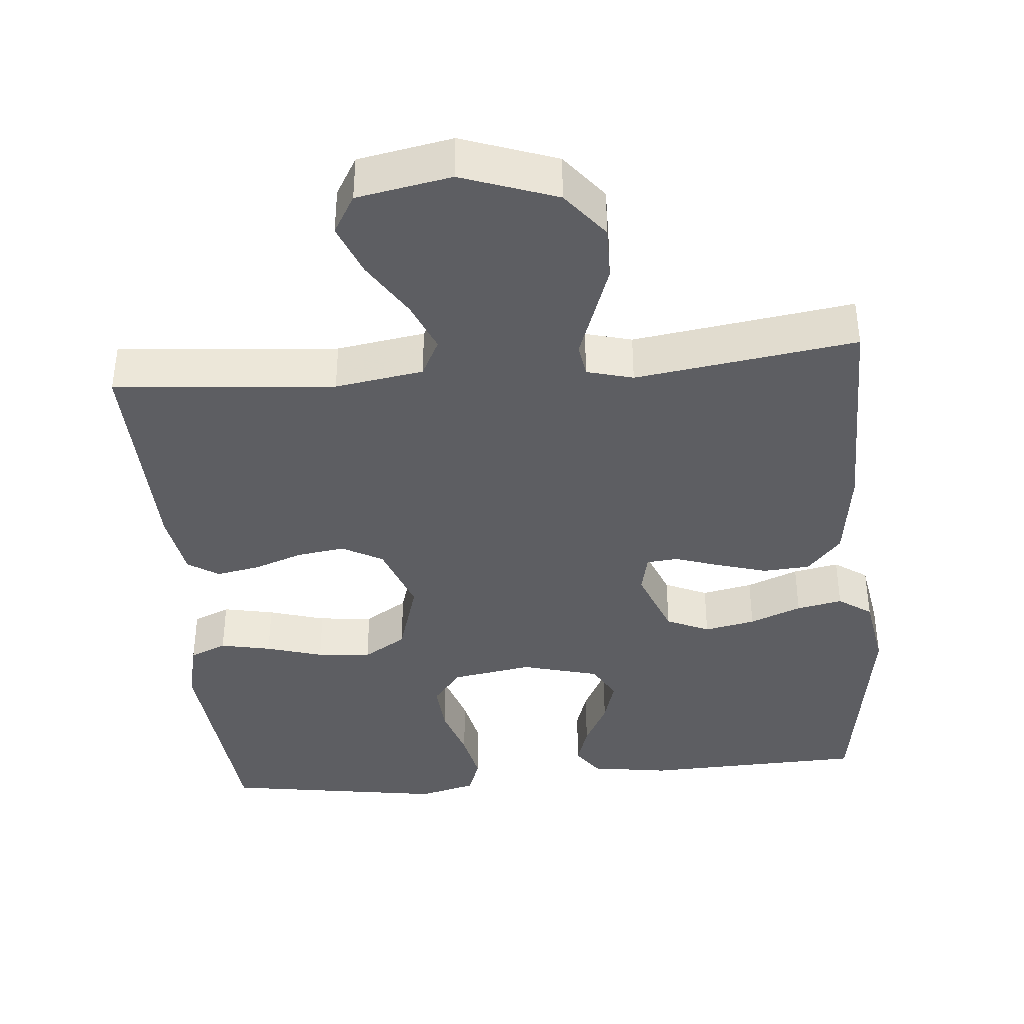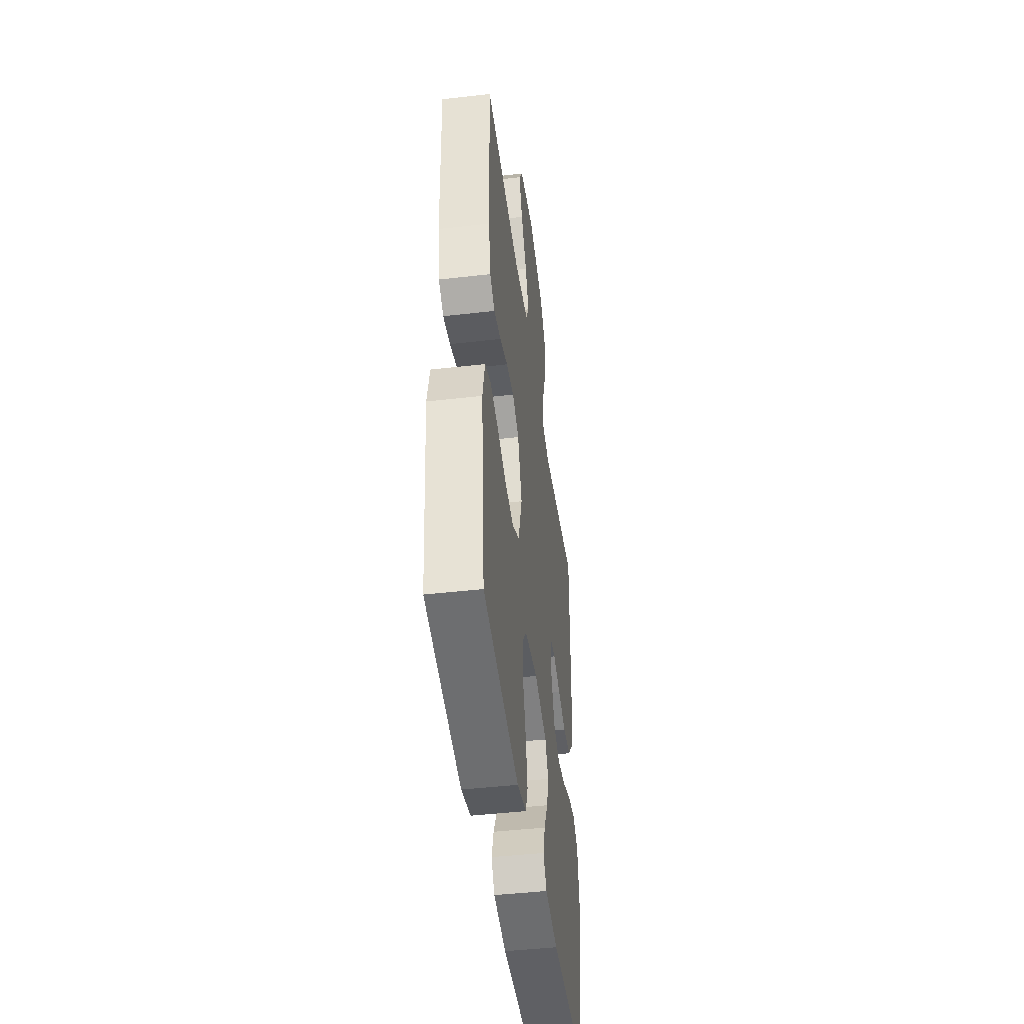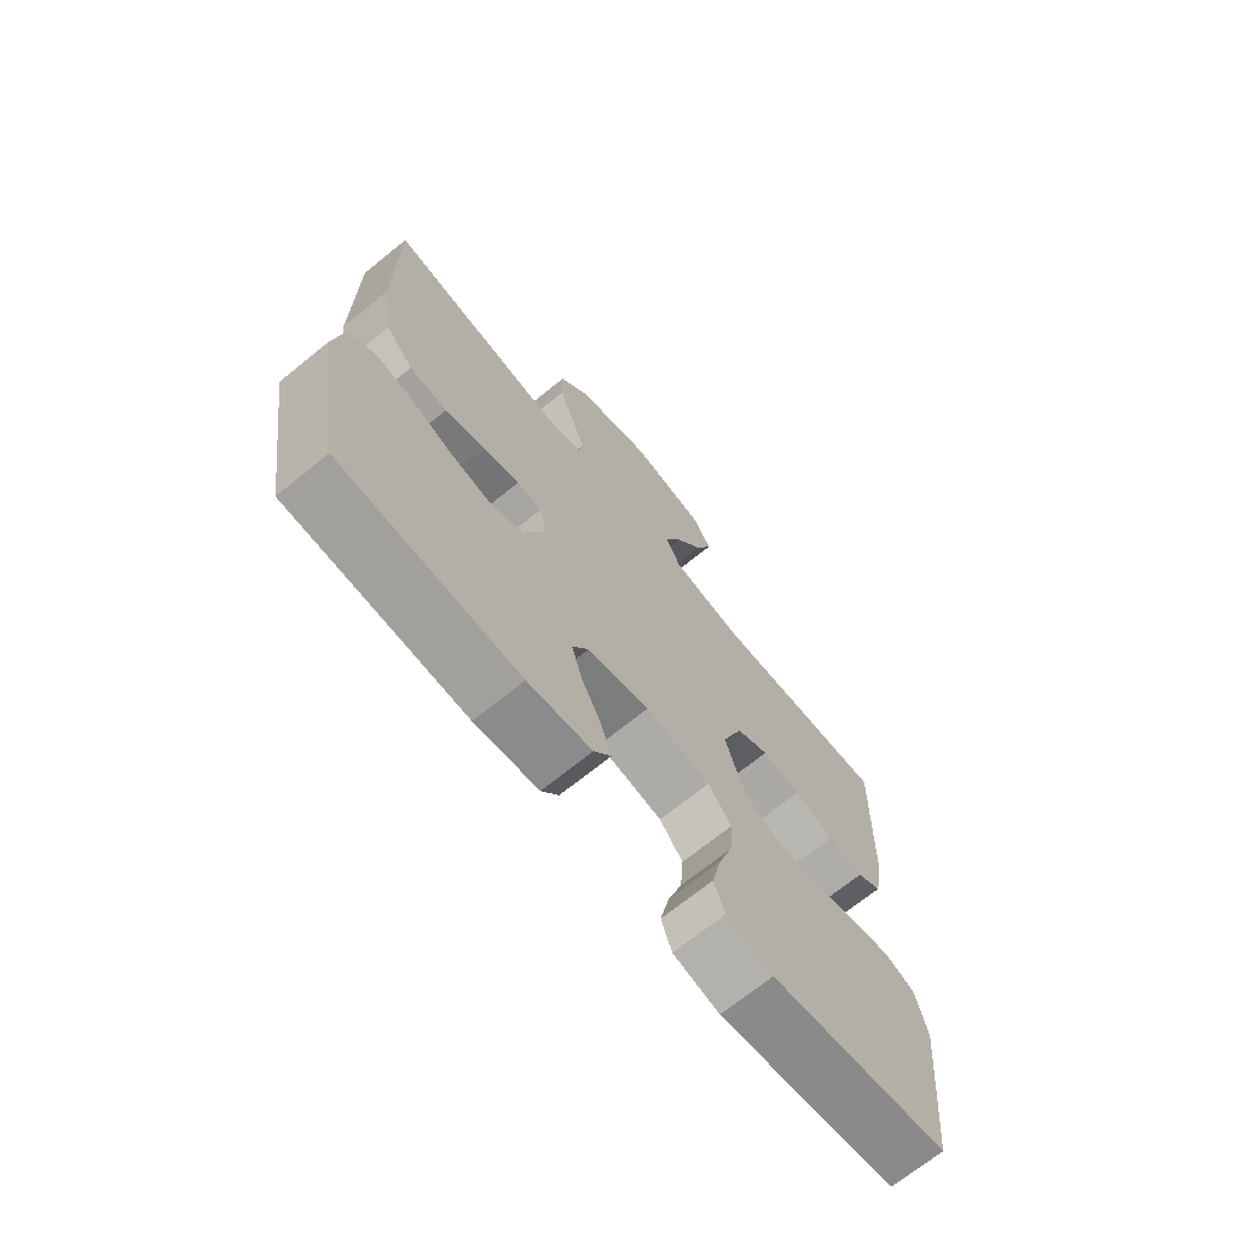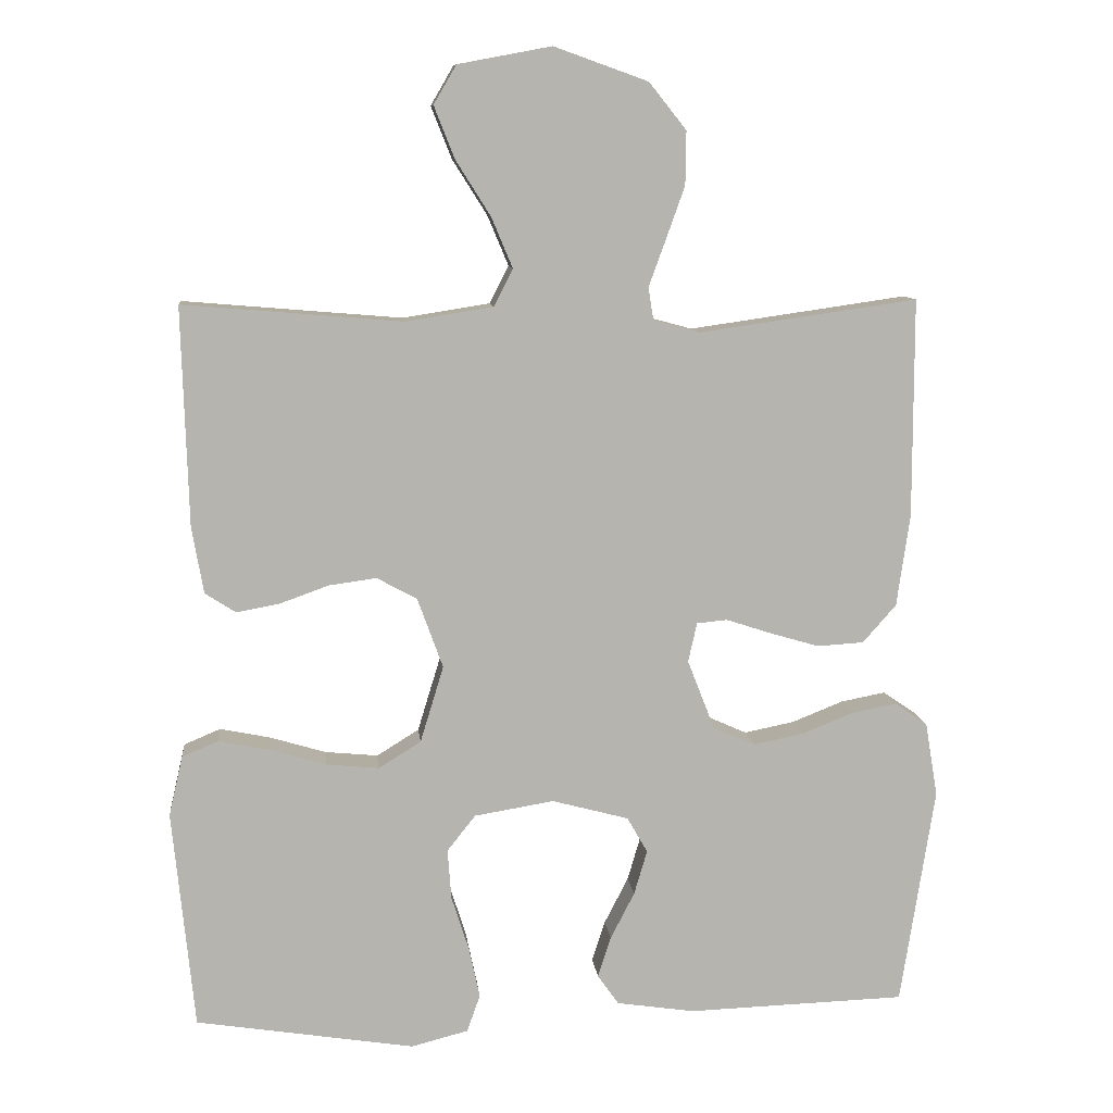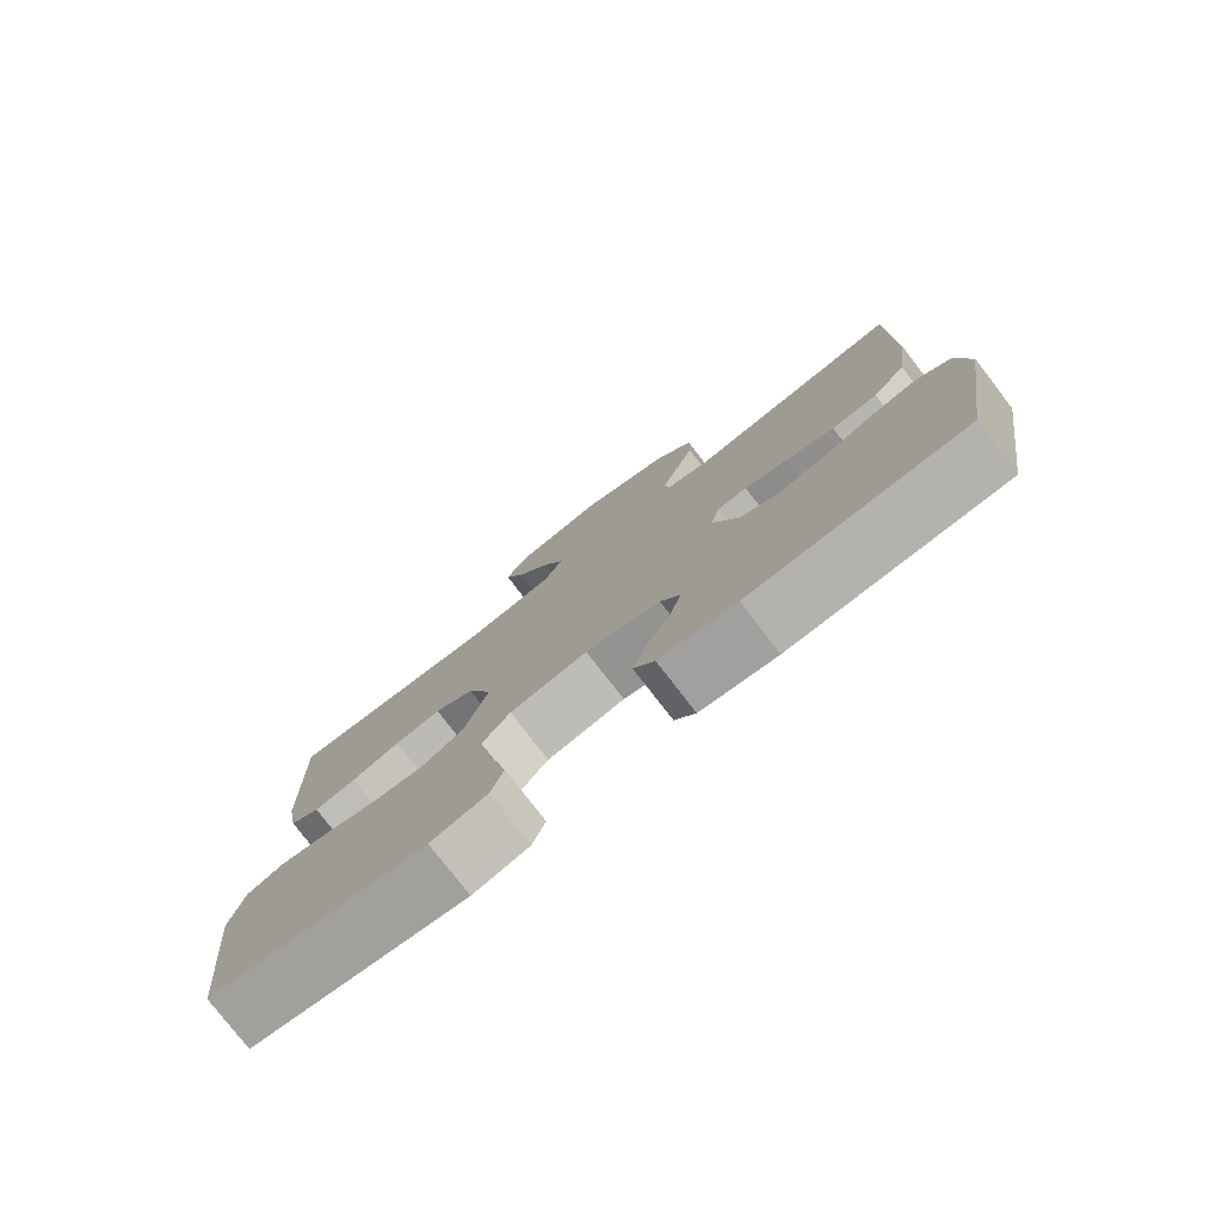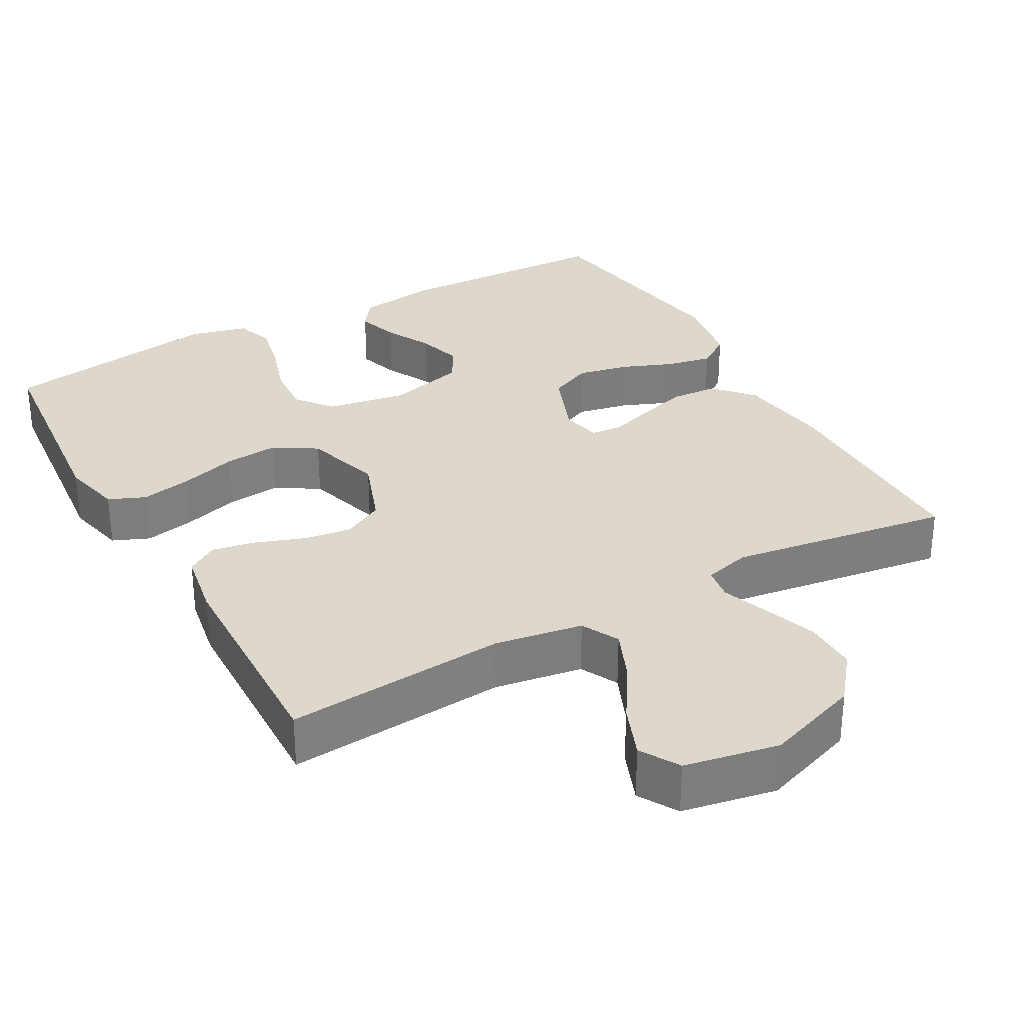
<metadata>
{"format":"obj","ext":"obj","renderer":"f3d","projection":"perspective","resolution":1024,"background":"white","views":[{"elev":-39.2,"azim":5.1,"up":"+Y"},{"elev":-45.6,"azim":-82.4,"up":"+Z"},{"elev":-70.2,"azim":129.0,"up":"+Z"},{"elev":9.7,"azim":-5.9,"up":"+Z"},{"elev":-78.4,"azim":37.7,"up":"+Z"},{"elev":31.2,"azim":-29.1,"up":"+Y"}]}
</metadata>
<code>
v -0.5 0.07 -0.5
v -0.53 0.07 -0.2
v -0.511 0.07 -0.118
v -0.461 0.07 -0.097
v -0.392 0.07 -0.111
v -0.315 0.07 -0.134
v -0.242 0.07 -0.141
v -0.184 0.07 -0.105
v -0.152 0.07 0
v -0.187 0.07 0.096
v -0.242 0.07 0.126
v -0.307 0.07 0.117
v -0.374 0.07 0.093
v -0.433 0.07 0.082
v -0.475 0.07 0.109
v -0.491 0.07 0.2
v -0.5 0.07 0.5
v -0.2 0.07 0.475
v -0.08 0.07 0.494
v -0.054 0.07 0.545
v -0.083 0.07 0.614
v -0.131 0.07 0.69
v -0.159 0.07 0.761
v -0.128 0.07 0.814
v 0 0.07 0.838
v 0.129 0.07 0.792
v 0.18 0.07 0.728
v 0.179 0.07 0.655
v 0.153 0.07 0.582
v 0.13 0.07 0.519
v 0.137 0.07 0.474
v 0.2 0.07 0.457
v 0.5 0.07 0.5
v 0.5 0.07 0.2
v 0.482 0.07 0.074
v 0.436 0.07 0.022
v 0.372 0.07 0.018
v 0.304 0.07 0.038
v 0.243 0.07 0.058
v 0.201 0.07 0.054
v 0.189 0.07 0
v 0.226 0.07 -0.095
v 0.284 0.07 -0.121
v 0.353 0.07 -0.107
v 0.423 0.07 -0.079
v 0.485 0.07 -0.067
v 0.53 0.07 -0.098
v 0.547 0.07 -0.2
v 0.5 0.07 -0.5
v 0.2 0.07 -0.51
v 0.093 0.07 -0.494
v 0.064 0.07 -0.453
v 0.082 0.07 -0.397
v 0.115 0.07 -0.333
v 0.133 0.07 -0.272
v 0.105 0.07 -0.223
v 0 0.07 -0.195
v -0.109 0.07 -0.213
v -0.148 0.07 -0.262
v -0.143 0.07 -0.331
v -0.119 0.07 -0.406
v -0.104 0.07 -0.476
v -0.122 0.07 -0.527
v -0.2 0.07 -0.547
v -0.5 0 -0.5
v -0.53 0 -0.2
v -0.511 0 -0.118
v -0.461 0 -0.097
v -0.392 0 -0.111
v -0.315 0 -0.134
v -0.242 0 -0.141
v -0.184 0 -0.105
v -0.152 0 0
v -0.187 0 0.096
v -0.242 0 0.126
v -0.307 0 0.117
v -0.374 0 0.093
v -0.433 0 0.082
v -0.475 0 0.109
v -0.491 0 0.2
v -0.5 0 0.5
v -0.2 0 0.475
v -0.08 0 0.494
v -0.054 0 0.545
v -0.083 0 0.614
v -0.131 0 0.69
v -0.159 0 0.761
v -0.128 0 0.814
v 0 0 0.838
v 0.129 0 0.792
v 0.18 0 0.728
v 0.179 0 0.655
v 0.153 0 0.582
v 0.13 0 0.519
v 0.137 0 0.474
v 0.2 0 0.457
v 0.5 0 0.5
v 0.5 0 0.2
v 0.482 0 0.074
v 0.436 0 0.022
v 0.372 0 0.018
v 0.304 0 0.038
v 0.243 0 0.058
v 0.201 0 0.054
v 0.189 0 0
v 0.226 0 -0.095
v 0.284 0 -0.121
v 0.353 0 -0.107
v 0.423 0 -0.079
v 0.485 0 -0.067
v 0.53 0 -0.098
v 0.547 0 -0.2
v 0.5 0 -0.5
v 0.2 0 -0.51
v 0.093 0 -0.494
v 0.064 0 -0.453
v 0.082 0 -0.397
v 0.115 0 -0.333
v 0.133 0 -0.272
v 0.105 0 -0.223
v 0 0 -0.195
v -0.109 0 -0.213
v -0.148 0 -0.262
v -0.143 0 -0.331
v -0.119 0 -0.406
v -0.104 0 -0.476
v -0.122 0 -0.527
v -0.2 0 -0.547
f 4 5 6
f 3 4 6
f 2 3 6
f 1 2 6
f 64 1 6
f 63 64 6
f 62 63 6
f 61 62 6
f 60 61 6
f 59 60 6 7
f 58 59 7 8
f 57 58 8 9
f 56 57 9 10
f 52 53 54
f 51 52 54
f 50 51 54
f 49 50 54
f 48 49 54
f 47 48 54
f 46 47 54
f 45 46 54
f 44 45 54
f 43 44 54 55
f 42 43 55 56
f 37 38 39
f 36 37 39
f 35 36 39
f 34 35 39
f 33 34 39
f 32 33 39
f 31 32 39 40
f 30 31 40 41
f 28 29 30
f 27 28 30
f 26 27 30
f 25 26 30
f 24 25 30
f 23 24 30
f 22 23 30
f 21 22 30
f 20 21 30 41
f 16 17 18
f 15 16 18
f 14 15 18
f 13 14 18
f 12 13 18
f 11 12 18 19
f 20 41 42
f 19 20 42
f 11 19 42
f 10 11 42
f 10 42 56
f 70 69 68
f 70 68 67
f 70 67 66
f 70 66 65
f 70 65 128
f 70 128 127
f 70 127 126
f 70 126 125
f 70 125 124
f 71 70 124 123
f 72 71 123 122
f 73 72 122 121
f 74 73 121 120
f 118 117 116
f 118 116 115
f 118 115 114
f 118 114 113
f 118 113 112
f 118 112 111
f 118 111 110
f 118 110 109
f 118 109 108
f 119 118 108 107
f 120 119 107 106
f 103 102 101
f 103 101 100
f 103 100 99
f 103 99 98
f 103 98 97
f 103 97 96
f 104 103 96 95
f 105 104 95 94
f 94 93 92
f 94 92 91
f 94 91 90
f 94 90 89
f 94 89 88
f 94 88 87
f 94 87 86
f 94 86 85
f 105 94 85 84
f 82 81 80
f 82 80 79
f 82 79 78
f 82 78 77
f 82 77 76
f 83 82 76 75
f 106 105 84
f 106 84 83
f 106 83 75
f 106 75 74
f 120 106 74
f 1 65 66 2
f 2 66 67 3
f 3 67 68 4
f 4 68 69 5
f 5 69 70 6
f 6 70 71 7
f 7 71 72 8
f 8 72 73 9
f 9 73 74 10
f 10 74 75 11
f 11 75 76 12
f 12 76 77 13
f 13 77 78 14
f 14 78 79 15
f 15 79 80 16
f 16 80 81 17
f 17 81 82 18
f 18 82 83 19
f 19 83 84 20
f 20 84 85 21
f 21 85 86 22
f 22 86 87 23
f 23 87 88 24
f 24 88 89 25
f 25 89 90 26
f 26 90 91 27
f 27 91 92 28
f 28 92 93 29
f 29 93 94 30
f 30 94 95 31
f 31 95 96 32
f 32 96 97 33
f 33 97 98 34
f 34 98 99 35
f 35 99 100 36
f 36 100 101 37
f 37 101 102 38
f 38 102 103 39
f 39 103 104 40
f 40 104 105 41
f 41 105 106 42
f 42 106 107 43
f 43 107 108 44
f 44 108 109 45
f 45 109 110 46
f 46 110 111 47
f 47 111 112 48
f 48 112 113 49
f 49 113 114 50
f 50 114 115 51
f 51 115 116 52
f 52 116 117 53
f 53 117 118 54
f 54 118 119 55
f 55 119 120 56
f 56 120 121 57
f 57 121 122 58
f 58 122 123 59
f 59 123 124 60
f 60 124 125 61
f 61 125 126 62
f 62 126 127 63
f 63 127 128 64
f 64 128 65 1

</code>
